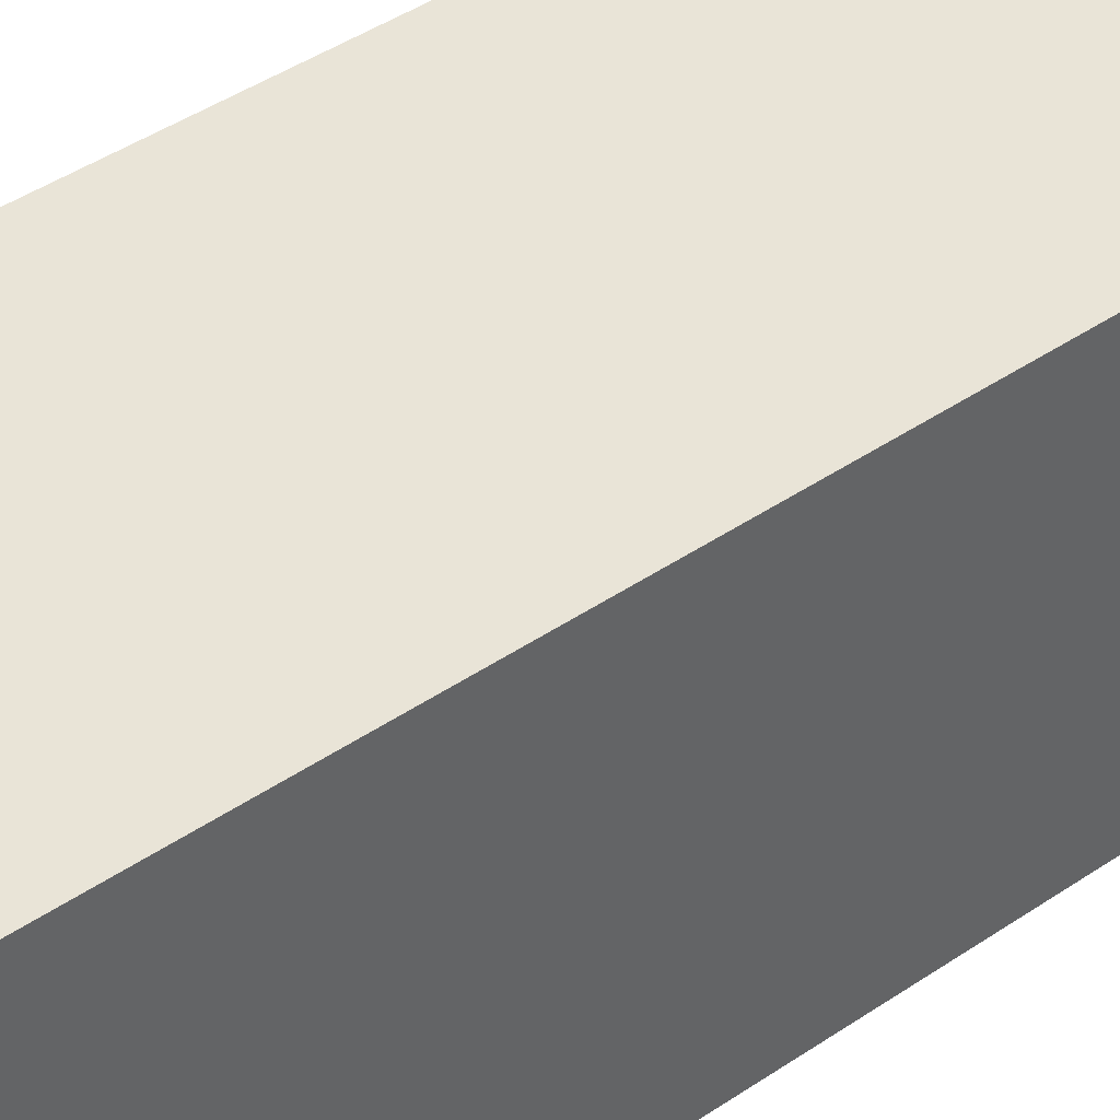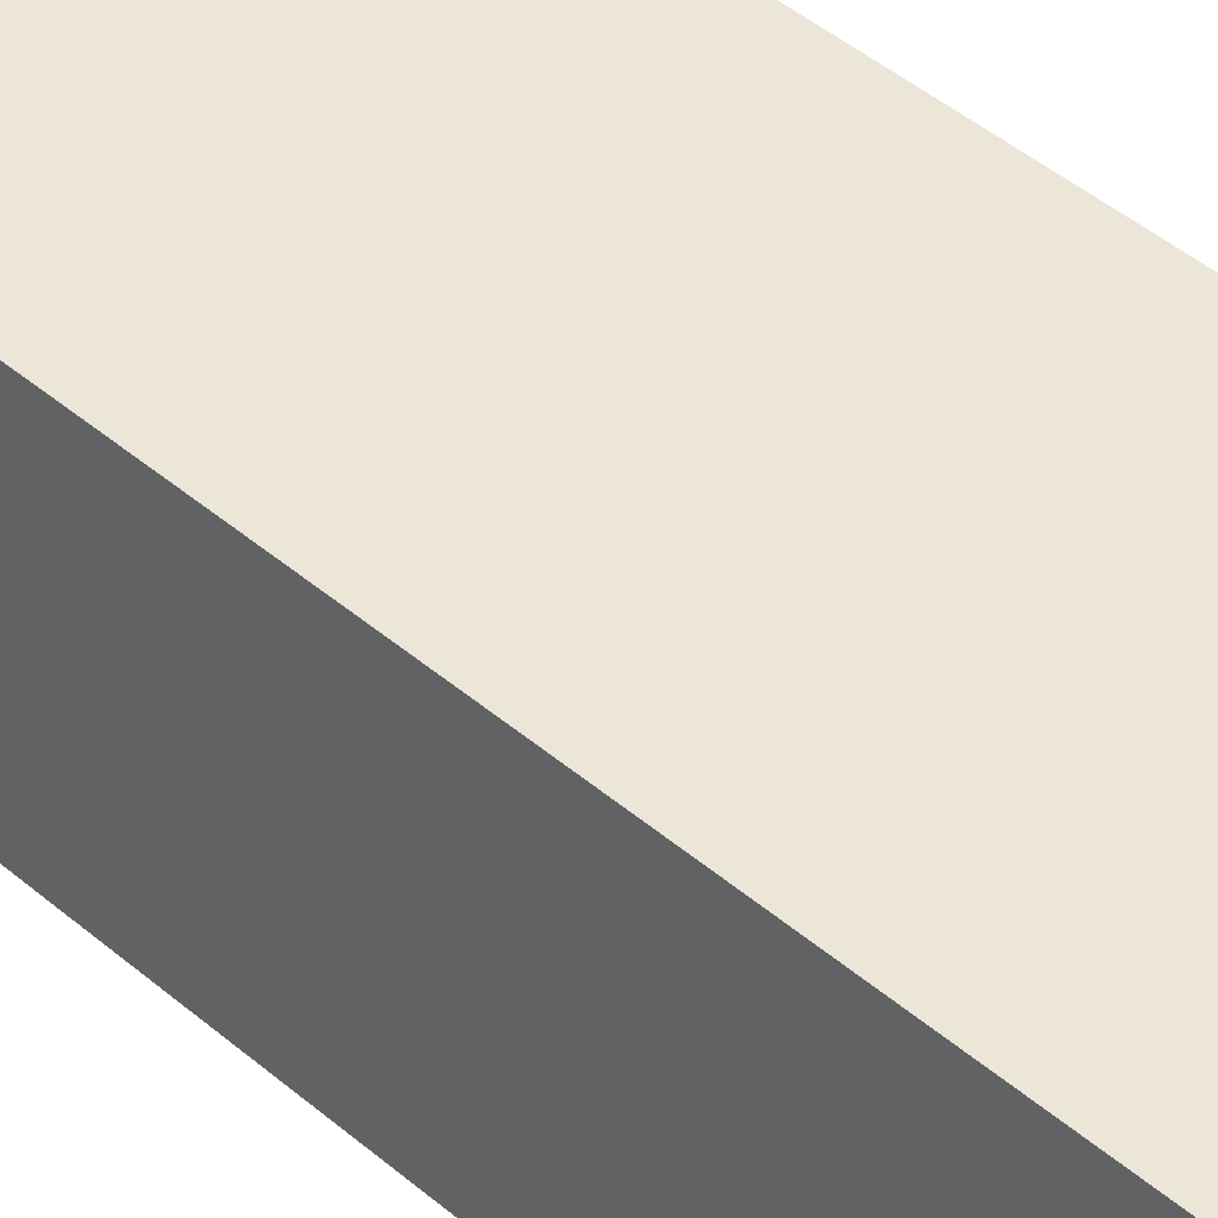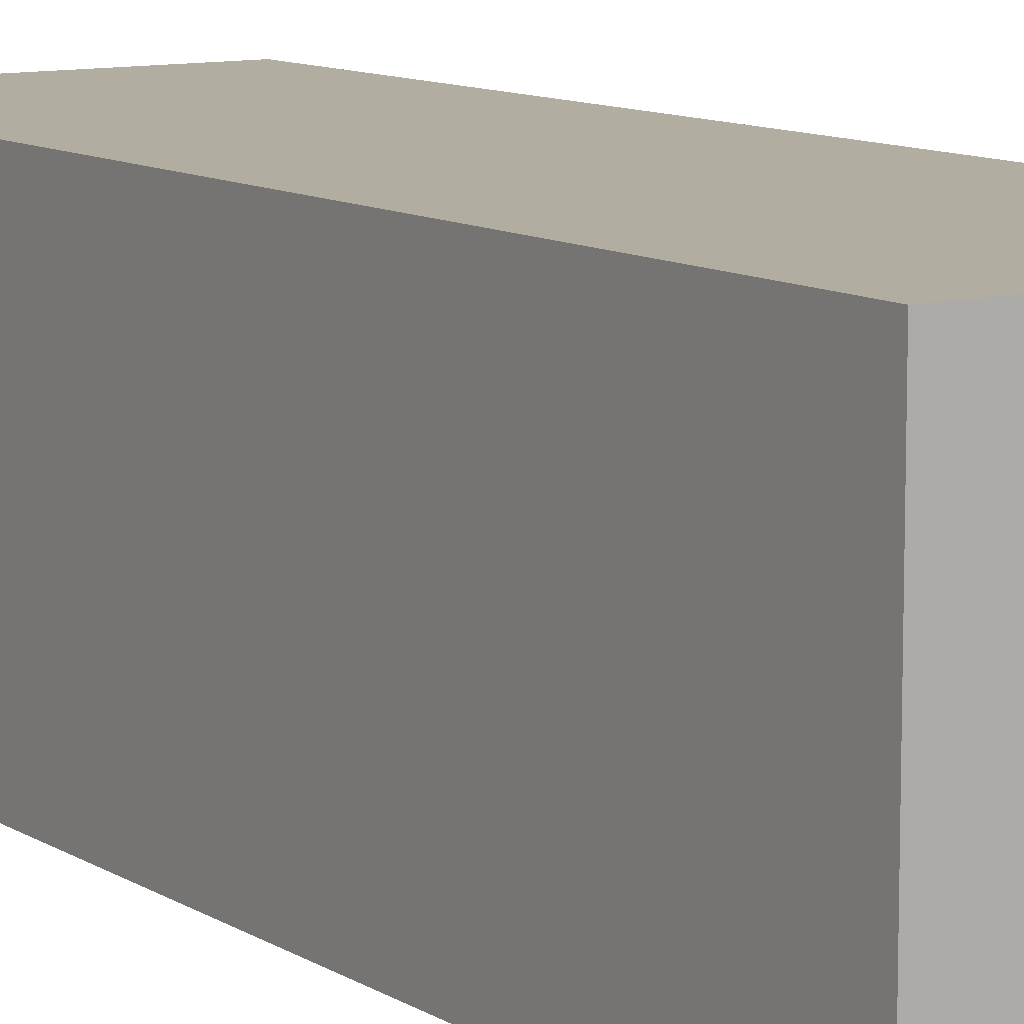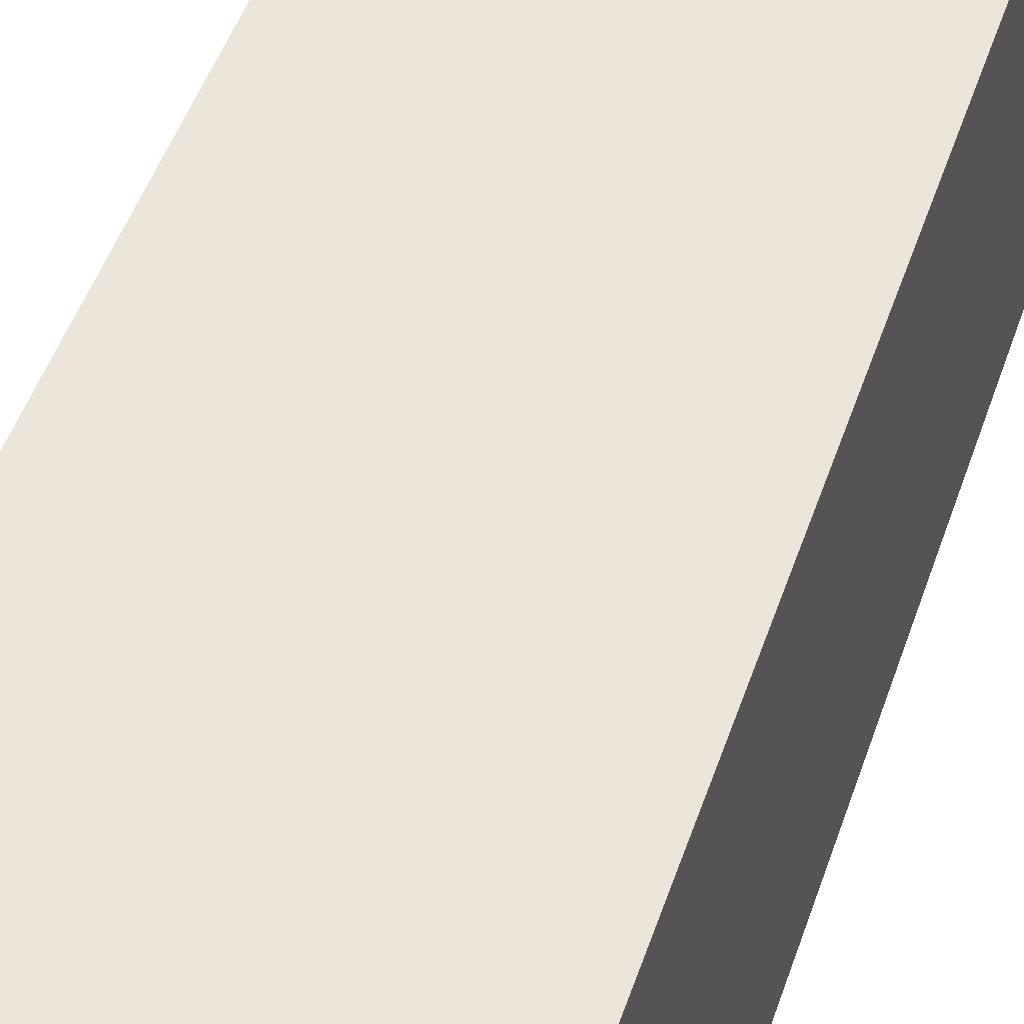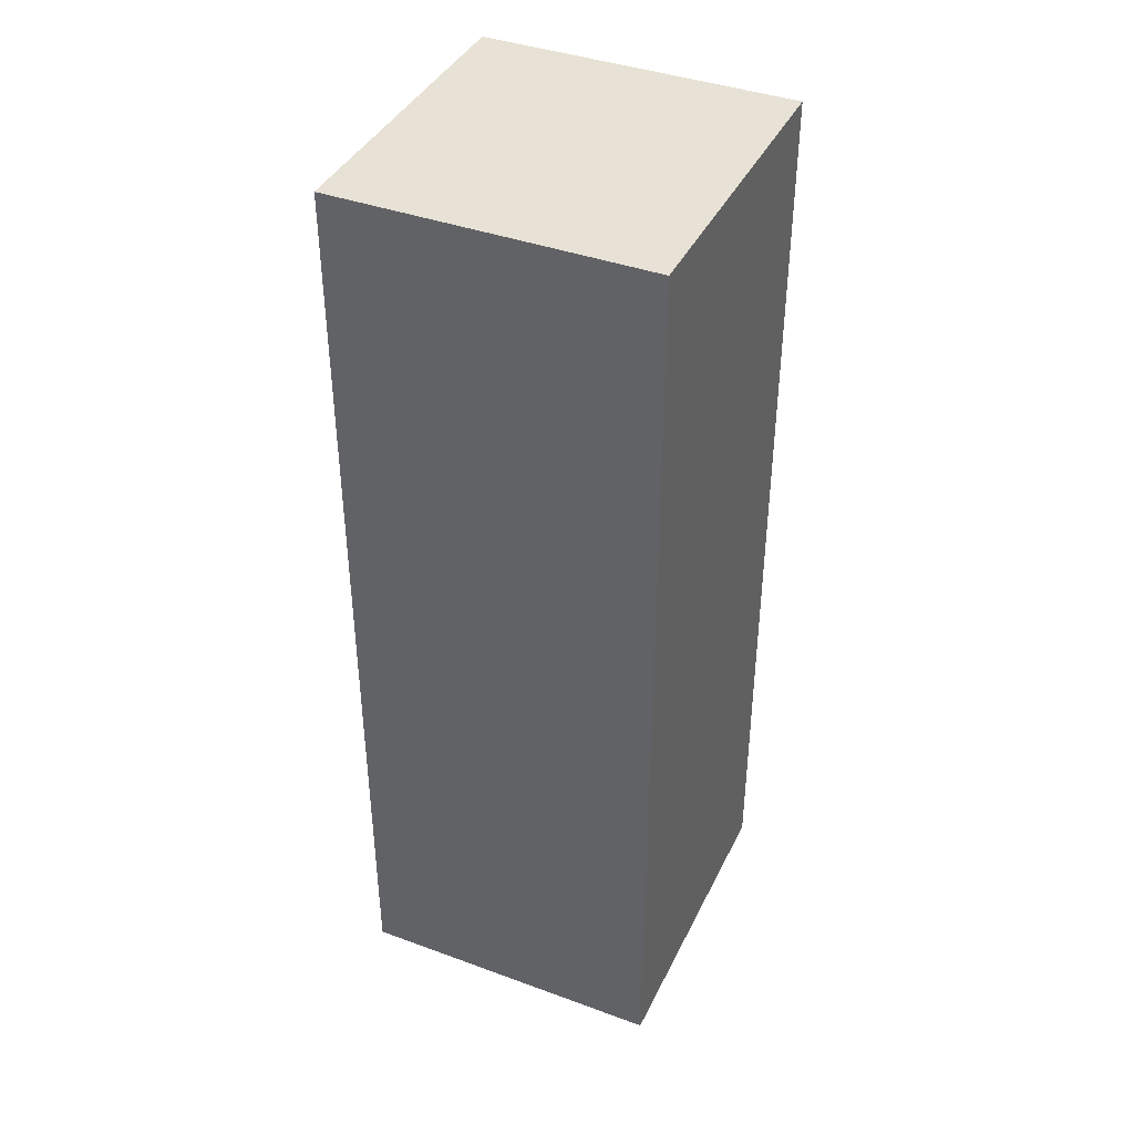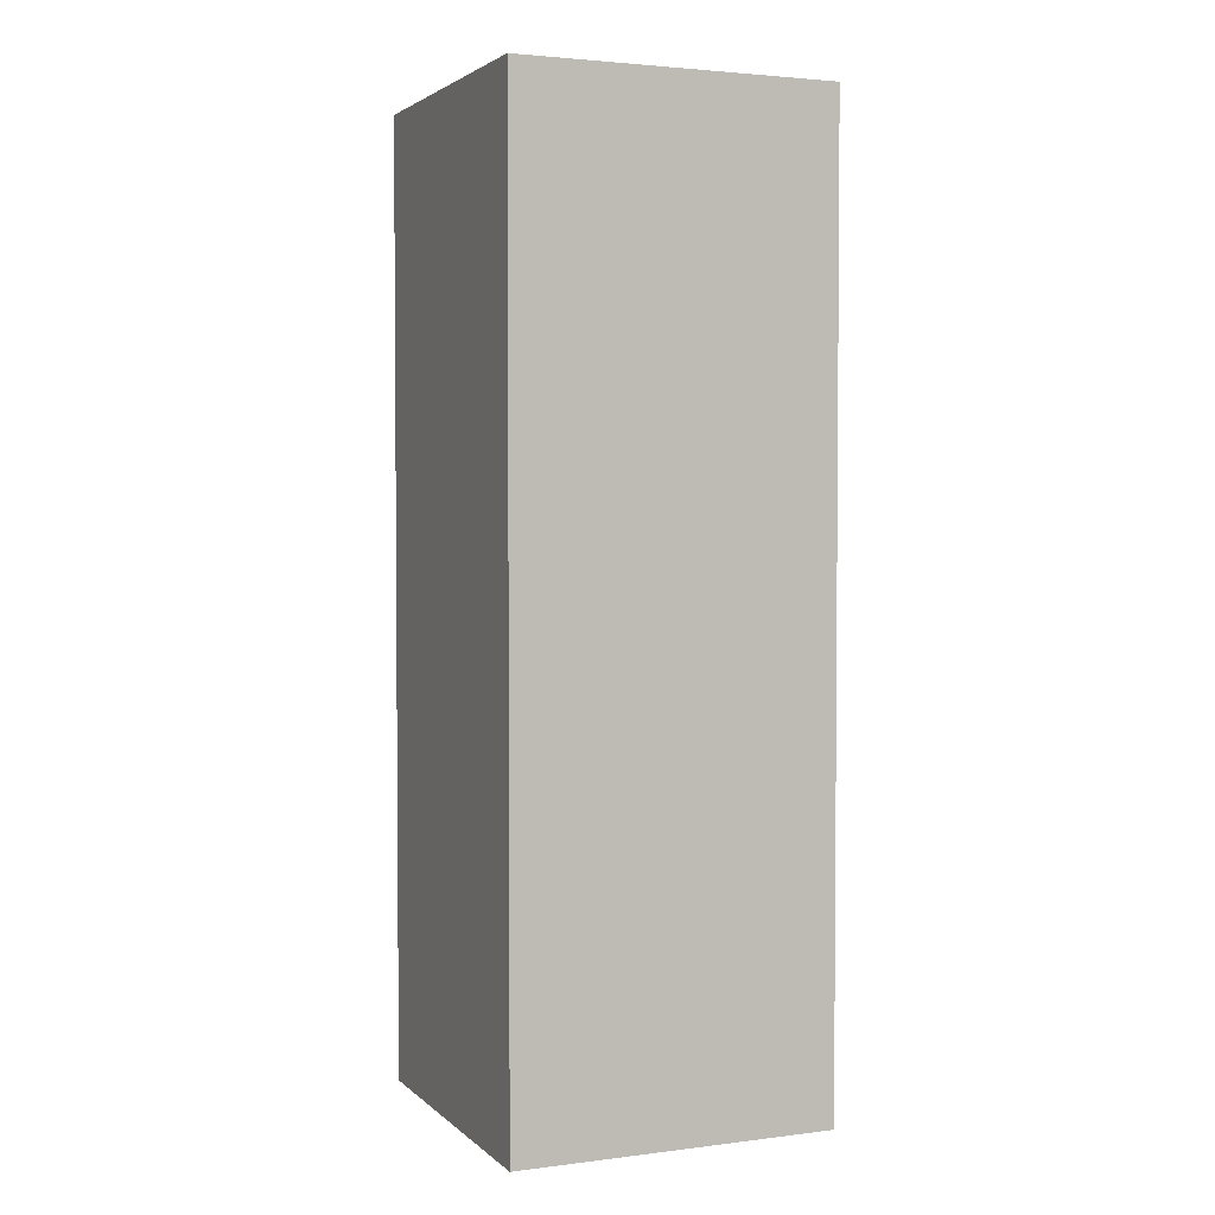
<metadata>
{"format":"obj","ext":"obj","renderer":"f3d","projection":"perspective","resolution":1024,"background":"white","views":[{"elev":43.0,"azim":-129.0,"up":"+Y"},{"elev":49.5,"azim":132.5,"up":"+Y"},{"elev":10.4,"azim":146.4,"up":"+Y"},{"elev":46.9,"azim":17.9,"up":"+Y"},{"elev":40.3,"azim":-155.8,"up":"+Z"},{"elev":2.9,"azim":-23.0,"up":"+Z"}]}
</metadata>
<code>
g _Combined_Vis28_0
v -25.5 0.5 -28.5
v -25.5 0.5 -29.5
v -25.5 -0.5 -29.5
v -25.5 -0.5 -28.5
v -25.5 0.5 -29.5
v -25.5 0.5 -30.5
v -25.5 -0.5 -30.5
v -25.5 -0.5 -29.5
v -25.5 0.5 -30.5
v -25.5 0.5 -31.5
v -25.5 -0.5 -31.5
v -25.5 -0.5 -30.5
v -25.5 0.5 -29.5
v -25.5 0.5 -28.5
v -26.5 0.5 -28.5
v -26.5 0.5 -29.5
v -25.5 0.5 -30.5
v -25.5 0.5 -29.5
v -26.5 0.5 -29.5
v -26.5 0.5 -30.5
v -25.5 0.5 -31.5
v -25.5 0.5 -30.5
v -26.5 0.5 -30.5
v -26.5 0.5 -31.5
v -26.5 -0.5 -30.5
v -25.5 -0.5 -30.5
v -25.5 -0.5 -31.5
v -26.5 -0.5 -31.5
v -26.5 -0.5 -29.5
v -25.5 -0.5 -29.5
v -25.5 -0.5 -30.5
v -26.5 -0.5 -30.5
v -26.5 -0.5 -28.5
v -25.5 -0.5 -28.5
v -25.5 -0.5 -29.5
v -26.5 -0.5 -29.5
v -26.5 -0.5 -28.5
v -26.5 -0.5 -29.5
v -26.5 0.5 -29.5
v -26.5 0.5 -28.5
v -26.5 -0.5 -29.5
v -26.5 -0.5 -30.5
v -26.5 0.5 -30.5
v -26.5 0.5 -29.5
v -26.5 -0.5 -30.5
v -26.5 -0.5 -31.5
v -26.5 0.5 -31.5
v -26.5 0.5 -30.5
v -25.5 -0.5 -31.5
v -25.5 0.5 -31.5
v -26.5 0.5 -31.5
v -26.5 -0.5 -31.5
v -26.5 -0.5 -28.5
v -26.5 0.5 -28.5
v -25.5 0.5 -28.5
v -25.5 -0.5 -28.5
g _Combined_Vis28_0_0
f 3 2 1
f 4 3 1
f 7 6 5
f 8 7 5
f 11 10 9
f 12 11 9
f 15 14 13
f 16 15 13
f 19 18 17
f 20 19 17
f 23 22 21
f 24 23 21
f 27 26 25
f 28 27 25
f 31 30 29
f 32 31 29
f 35 34 33
f 36 35 33
f 39 38 37
f 40 39 37
f 43 42 41
f 44 43 41
f 47 46 45
f 48 47 45
f 51 50 49
f 52 51 49
f 55 54 53
f 56 55 53

</code>
